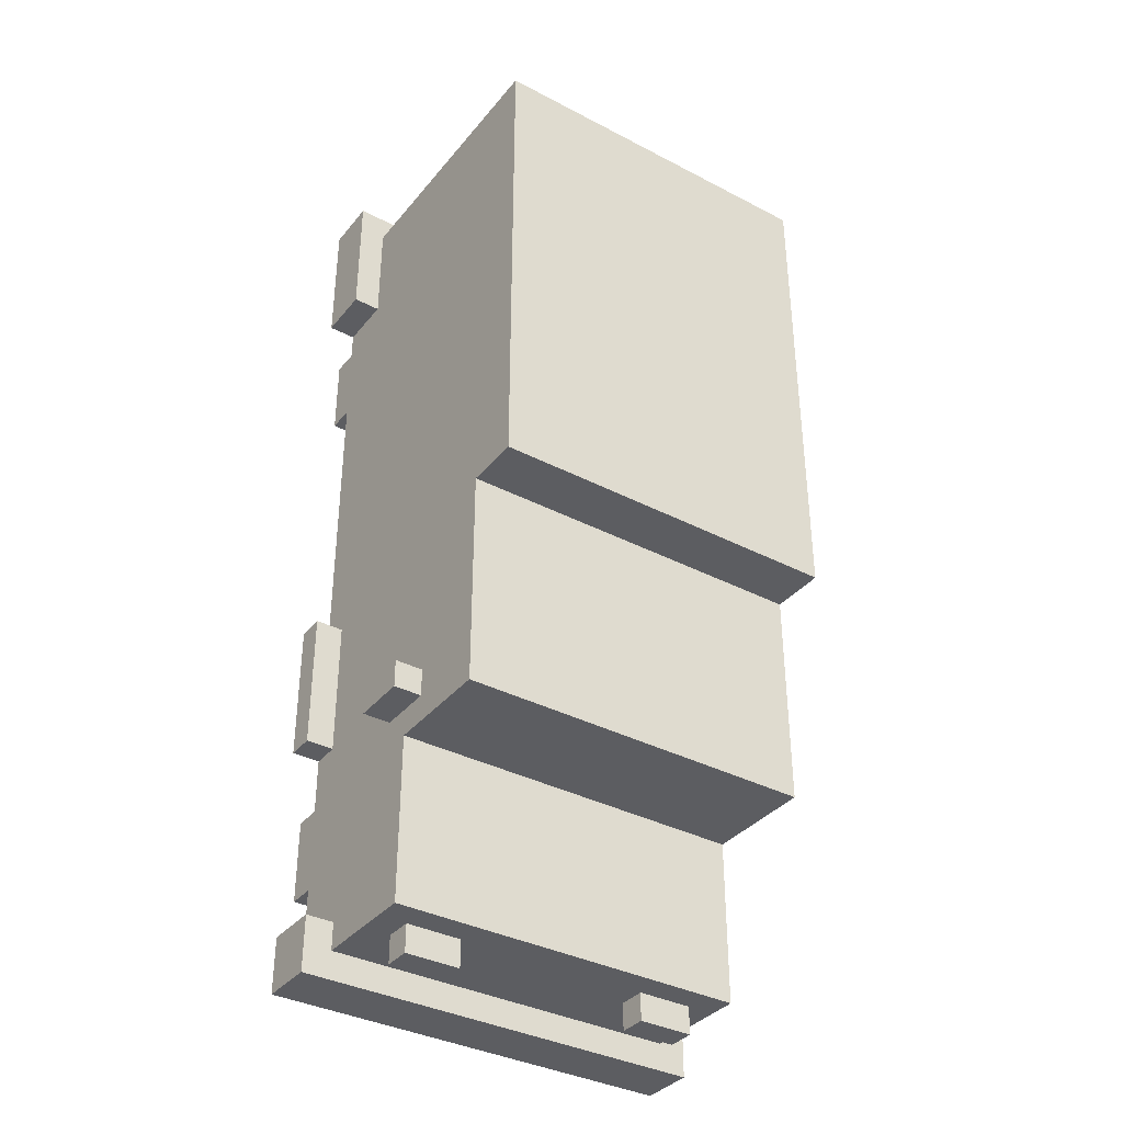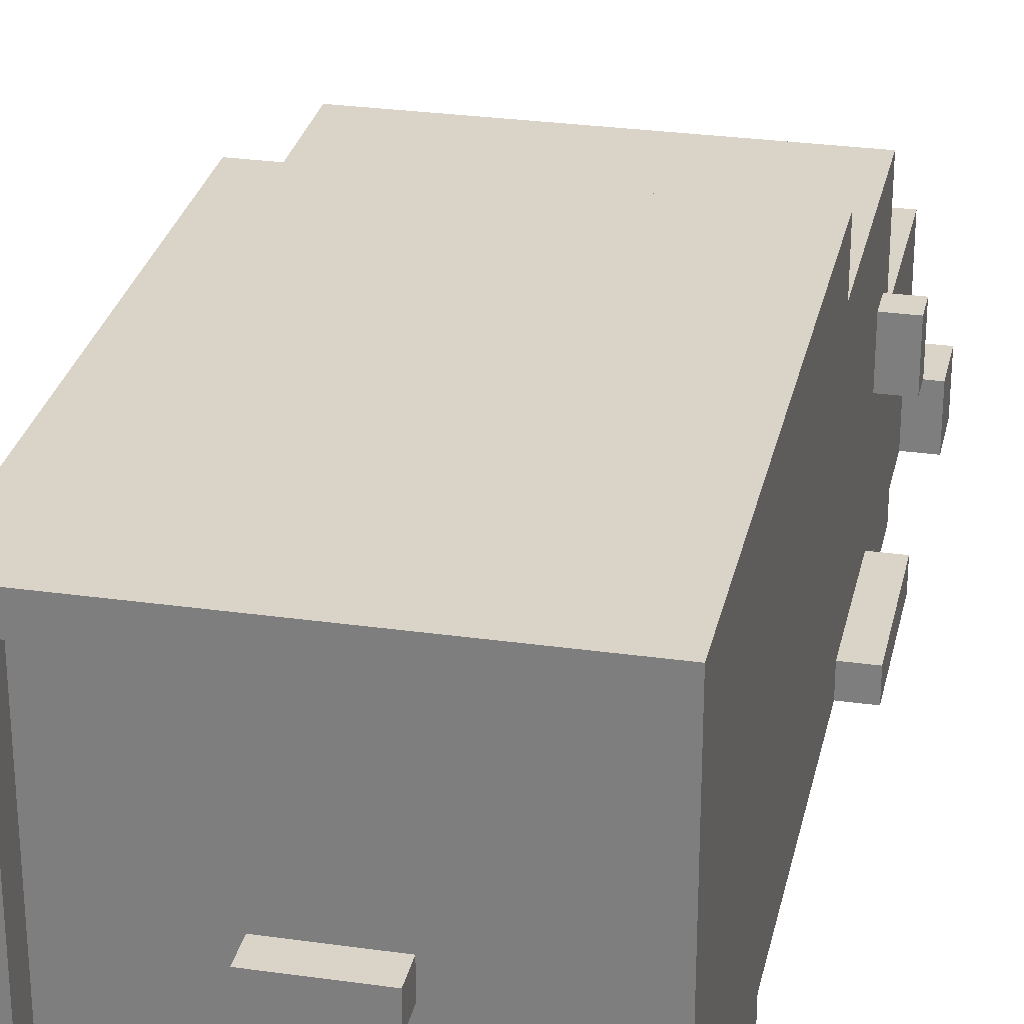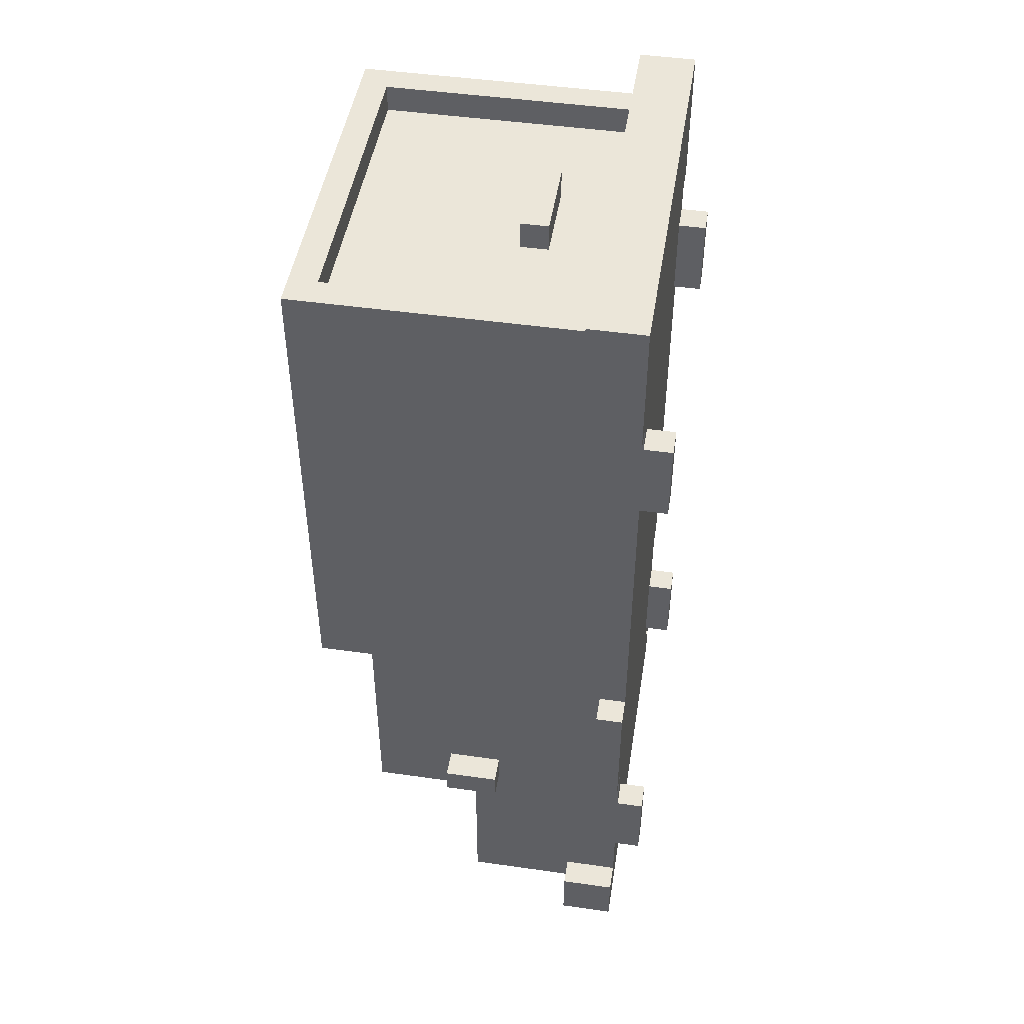
<metadata>
{"format":"obj","ext":"obj","renderer":"f3d","projection":"perspective","resolution":1024,"background":"white","views":[{"elev":-36.5,"azim":145.9,"up":"+Z"},{"elev":28.4,"azim":12.0,"up":"+Y"},{"elev":47.4,"azim":-80.9,"up":"+Z"}]}
</metadata>
<code>
v -7.5 1 17
v -7.5 1 12
v -7.5 1 -3
v -7.5 1 -8
v -7.5 1 -15
v -7.5 1 -17
v -7.5 2 -3
v -7.5 2 -8
v -7.5 3 17
v -7.5 3 12
v -7.5 3 -15
v -7.5 3 -17
v -7.5 6 -8
v -7.5 6 -9
v -7.5 8 -8
v -7.5 8 -9
v -6.5 0 11
v -6.5 0 8
v -6.5 0 -10
v -6.5 0 -13
v -6.5 1 12
v -6.5 1 11
v -6.5 1 8
v -6.5 1 7
v -6.5 1 -3
v -6.5 1 -8
v -6.5 1 -9
v -6.5 1 -10
v -6.5 1 -13
v -6.5 1 -14
v -6.5 1 -15
v -6.5 2 7
v -6.5 2 -2
v -6.5 2 -3
v -6.5 2 -8
v -6.5 2 -9
v -6.5 3 16
v -6.5 3 12
v -6.5 3 -14
v -6.5 3 -15
v -6.5 3 -16
v -6.5 4 16
v -6.5 4 15
v -6.5 4 12
v -6.5 4 11
v -6.5 4 8
v -6.5 4 7
v -6.5 4 -9
v -6.5 4 -10
v -6.5 4 -13
v -6.5 4 -14
v -6.5 5 11
v -6.5 5 8
v -6.5 5 -3
v -6.5 5 -5
v -6.5 5 -10
v -6.5 5 -13
v -6.5 6 16
v -6.5 6 15
v -6.5 6 -3
v -6.5 6 -5
v -6.5 6 -8
v -6.5 6 -9
v -6.5 7 -3
v -6.5 7 -8
v -6.5 7 -10
v -6.5 7 -16
v -6.5 8 -8
v -6.5 8 -9
v -6.5 10 -3
v -6.5 10 -9
v -6.5 11 -2
v -6.5 11 -10
v -6.5 13 16
v -6.5 13 -2
v -5.5 5 -16
v -5.5 5 -17
v -5.5 6 -16
v -5.5 6 -17
v -1.5 5 16
v -1.5 5 15
v -1.5 6 16
v -1.5 6 15
v 3.5 5 -16
v 3.5 5 -17
v 3.5 6 -16
v 3.5 6 -17
v 4.5 2 4
v 4.5 2 1
v 4.5 4 4
v 4.5 4 1
v 5.5 0 11
v 5.5 0 8
v 5.5 0 -10
v 5.5 0 -13
v 5.5 1 11
v 5.5 1 8
v 5.5 1 -10
v 5.5 1 -13
v 5.5 3 16
v 5.5 3 15
v 5.5 4 16
v 5.5 4 15
v 5.5 6 16
v 5.5 6 15
v 5.5 12 16
v 5.5 12 15
v -5.5 0 11
v -5.5 0 8
v -5.5 0 -10
v -5.5 0 -13
v -5.5 1 11
v -5.5 1 8
v -5.5 1 -10
v -5.5 1 -13
v -5.5 3 16
v -5.5 3 15
v -5.5 4 16
v -5.5 4 15
v -5.5 6 16
v -5.5 6 15
v -5.5 12 16
v -5.5 12 15
v -4.5 2 4
v -4.5 2 1
v -4.5 3 4
v -4.5 4 4
v -4.5 4 1
v -3.5 5 -16
v -3.5 5 -17
v -3.5 6 -16
v -3.5 6 -17
v 1.5 5 16
v 1.5 5 15
v 1.5 6 16
v 1.5 6 15
v 5.5 5 -16
v 5.5 5 -17
v 5.5 6 -16
v 5.5 6 -17
v 6.5 0 11
v 6.5 0 8
v 6.5 0 -10
v 6.5 0 -13
v 6.5 1 12
v 6.5 1 11
v 6.5 1 8
v 6.5 1 7
v 6.5 1 -3
v 6.5 1 -8
v 6.5 1 -9
v 6.5 1 -10
v 6.5 1 -13
v 6.5 1 -14
v 6.5 1 -15
v 6.5 2 7
v 6.5 2 -2
v 6.5 2 -3
v 6.5 2 -8
v 6.5 2 -9
v 6.5 3 16
v 6.5 3 12
v 6.5 3 -14
v 6.5 3 -15
v 6.5 3 -16
v 6.5 4 16
v 6.5 4 15
v 6.5 4 12
v 6.5 4 11
v 6.5 4 8
v 6.5 4 7
v 6.5 4 -9
v 6.5 4 -10
v 6.5 4 -13
v 6.5 4 -14
v 6.5 5 11
v 6.5 5 8
v 6.5 5 -3
v 6.5 5 -5
v 6.5 5 -10
v 6.5 5 -13
v 6.5 6 16
v 6.5 6 15
v 6.5 6 -3
v 6.5 6 -5
v 6.5 6 -8
v 6.5 6 -9
v 6.5 7 -3
v 6.5 7 -8
v 6.5 7 -10
v 6.5 7 -16
v 6.5 8 -8
v 6.5 8 -9
v 6.5 10 -3
v 6.5 10 -9
v 6.5 11 -2
v 6.5 11 -10
v 6.5 13 16
v 6.5 13 -2
v 7.5 1 17
v 7.5 1 12
v 7.5 1 -3
v 7.5 1 -8
v 7.5 1 -15
v 7.5 1 -17
v 7.5 2 -3
v 7.5 2 -8
v 7.5 3 17
v 7.5 3 12
v 7.5 3 -15
v 7.5 3 -17
v 7.5 6 -8
v 7.5 6 -9
v 7.5 8 -8
v 7.5 8 -9
v -7.5 1 17
v -7.5 3 17
v 7.5 1 17
v 7.5 3 17
v -6.5 3 16
v -6.5 4 16
v -6.5 6 16
v -6.5 13 16
v -5.5 3 16
v -5.5 4 16
v -5.5 6 16
v -5.5 12 16
v -1.5 5 16
v -1.5 6 16
v 1.5 5 16
v 1.5 6 16
v 5.5 3 16
v 5.5 4 16
v 5.5 6 16
v 5.5 12 16
v 6.5 3 16
v 6.5 4 16
v 6.5 6 16
v 6.5 13 16
v -5.5 3 15
v -5.5 4 15
v -5.5 6 15
v -5.5 12 15
v -1.5 5 15
v -1.5 6 15
v 1.5 5 15
v 1.5 6 15
v 5.5 3 15
v 5.5 4 15
v 5.5 6 15
v 5.5 12 15
v -6.5 0 11
v -6.5 1 11
v -5.5 0 11
v -5.5 1 11
v 5.5 0 11
v 5.5 1 11
v 6.5 0 11
v 6.5 1 11
v -4.5 2 1
v -4.5 4 1
v 4.5 2 1
v 4.5 4 1
v -7.5 1 -3
v -7.5 2 -3
v -6.5 1 -3
v -6.5 2 -3
v 6.5 1 -3
v 6.5 2 -3
v 7.5 1 -3
v 7.5 2 -3
v -7.5 6 -8
v -7.5 8 -8
v -6.5 6 -8
v -6.5 7 -8
v -6.5 8 -8
v 6.5 6 -8
v 6.5 7 -8
v 6.5 8 -8
v 7.5 6 -8
v 7.5 8 -8
v -6.5 0 -10
v -6.5 1 -10
v -5.5 0 -10
v -5.5 1 -10
v 5.5 0 -10
v 5.5 1 -10
v 6.5 0 -10
v 6.5 1 -10
v -7.5 1 -15
v -7.5 3 -15
v -6.5 1 -15
v -6.5 3 -15
v 6.5 1 -15
v 6.5 3 -15
v 7.5 1 -15
v 7.5 3 -15
v -7.5 1 12
v -7.5 3 12
v -6.5 1 12
v -6.5 3 12
v 6.5 1 12
v 6.5 3 12
v 7.5 1 12
v 7.5 3 12
v -6.5 0 8
v -6.5 1 8
v -5.5 0 8
v -5.5 1 8
v 5.5 0 8
v 5.5 1 8
v 6.5 0 8
v 6.5 1 8
v -4.5 2 4
v -4.5 3 4
v -4.5 4 4
v -3.5 2 4
v -3.5 3 4
v 4.5 2 4
v 4.5 4 4
v -6.5 11 -2
v -6.5 13 -2
v 6.5 11 -2
v 6.5 13 -2
v -7.5 1 -8
v -7.5 2 -8
v -6.5 1 -8
v -6.5 2 -8
v 6.5 1 -8
v 6.5 2 -8
v 7.5 1 -8
v 7.5 2 -8
v -7.5 6 -9
v -7.5 8 -9
v -6.5 6 -9
v -6.5 8 -9
v 6.5 6 -9
v 6.5 8 -9
v 7.5 6 -9
v 7.5 8 -9
v -6.5 7 -10
v -6.5 11 -10
v -5.5 7 -10
v -5.5 10 -10
v 5.5 7 -10
v 5.5 10 -10
v 6.5 7 -10
v 6.5 11 -10
v -6.5 0 -13
v -6.5 1 -13
v -5.5 0 -13
v -5.5 1 -13
v 5.5 0 -13
v 5.5 1 -13
v 6.5 0 -13
v 6.5 1 -13
v -6.5 3 -16
v -6.5 7 -16
v -5.5 5 -16
v -5.5 6 -16
v -3.5 5 -16
v -3.5 6 -16
v -2.5 3 -16
v -2.5 5 -16
v 2.5 3 -16
v 2.5 5 -16
v 3.5 5 -16
v 3.5 6 -16
v 5.5 5 -16
v 5.5 6 -16
v 6.5 3 -16
v 6.5 7 -16
v -7.5 1 -17
v -7.5 3 -17
v -5.5 5 -17
v -5.5 6 -17
v -3.5 5 -17
v -3.5 6 -17
v 3.5 5 -17
v 3.5 6 -17
v 5.5 5 -17
v 5.5 6 -17
v 7.5 1 -17
v 7.5 3 -17
v -6.5 0 11
v -5.5 0 11
v 5.5 0 11
v 6.5 0 11
v -6.5 0 8
v -5.5 0 8
v 5.5 0 8
v 6.5 0 8
v -6.5 0 -10
v -5.5 0 -10
v 5.5 0 -10
v 6.5 0 -10
v -6.5 0 -13
v -5.5 0 -13
v 5.5 0 -13
v 6.5 0 -13
v -7.5 1 17
v 7.5 1 17
v -6.5 1 15
v 6.5 1 15
v -5.5 1 14
v 5.5 1 14
v -7.5 1 12
v -6.5 1 12
v -5.5 1 12
v 5.5 1 12
v 6.5 1 12
v 7.5 1 12
v -6.5 1 11
v -5.5 1 11
v 5.5 1 11
v 6.5 1 11
v -6.5 1 8
v -5.5 1 8
v 5.5 1 8
v 6.5 1 8
v -6.5 1 7
v -5.5 1 7
v 5.5 1 7
v 6.5 1 7
v -7.5 1 -3
v -6.5 1 -3
v 6.5 1 -3
v 7.5 1 -3
v -7.5 1 -8
v -6.5 1 -8
v 6.5 1 -8
v 7.5 1 -8
v -6.5 1 -9
v -5.5 1 -9
v 5.5 1 -9
v 6.5 1 -9
v -6.5 1 -10
v -5.5 1 -10
v 5.5 1 -10
v 6.5 1 -10
v -6.5 1 -13
v -5.5 1 -13
v 5.5 1 -13
v 6.5 1 -13
v -6.5 1 -14
v -5.5 1 -14
v 5.5 1 -14
v 6.5 1 -14
v -7.5 1 -15
v -6.5 1 -15
v -5.5 1 -15
v 5.5 1 -15
v 6.5 1 -15
v 7.5 1 -15
v -6.5 1 -16
v 6.5 1 -16
v -7.5 1 -17
v 7.5 1 -17
v -4.5 4 4
v 4.5 4 4
v -4.5 4 1
v 4.5 4 1
v -1.5 5 16
v 1.5 5 16
v -1.5 5 15
v 1.5 5 15
v -5.5 5 -16
v -3.5 5 -16
v 3.5 5 -16
v 5.5 5 -16
v -5.5 5 -17
v -3.5 5 -17
v 3.5 5 -17
v 5.5 5 -17
v -7.5 6 -8
v -6.5 6 -8
v 6.5 6 -8
v 7.5 6 -8
v -7.5 6 -9
v -6.5 6 -9
v 6.5 6 -9
v 7.5 6 -9
v -5.5 12 16
v 5.5 12 16
v -5.5 12 15
v 5.5 12 15
v -4.5 2 4
v -3.5 2 4
v 4.5 2 4
v -4.5 2 1
v 4.5 2 1
v -7.5 2 -3
v -6.5 2 -3
v 6.5 2 -3
v 7.5 2 -3
v -7.5 2 -8
v -6.5 2 -8
v 6.5 2 -8
v 7.5 2 -8
v -7.5 3 17
v 7.5 3 17
v -6.5 3 16
v -5.5 3 16
v 5.5 3 16
v 6.5 3 16
v -5.5 3 15
v 5.5 3 15
v -7.5 3 12
v -6.5 3 12
v 6.5 3 12
v 7.5 3 12
v -7.5 3 -15
v -6.5 3 -15
v 6.5 3 -15
v 7.5 3 -15
v -6.5 3 -16
v -2.5 3 -16
v 2.5 3 -16
v 6.5 3 -16
v -7.5 3 -17
v 7.5 3 -17
v -1.5 6 16
v 1.5 6 16
v -1.5 6 15
v 1.5 6 15
v -5.5 6 -16
v -3.5 6 -16
v 3.5 6 -16
v 5.5 6 -16
v -5.5 6 -17
v -3.5 6 -17
v 3.5 6 -17
v 5.5 6 -17
v -6.5 7 -10
v -5.5 7 -10
v 5.5 7 -10
v 6.5 7 -10
v -6.5 7 -16
v 6.5 7 -16
v -7.5 8 -8
v -6.5 8 -8
v 6.5 8 -8
v 7.5 8 -8
v -7.5 8 -9
v -6.5 8 -9
v 6.5 8 -9
v 7.5 8 -9
v -6.5 11 -2
v 6.5 11 -2
v -6.5 11 -10
v 6.5 11 -10
v -6.5 13 16
v 6.5 13 16
v -6.5 13 -2
v 6.5 13 -2
f 7 4 3
f 8 4 7
f 9 2 1
f 10 2 9
f 11 6 5
f 12 6 11
f 15 14 13
f 16 14 15
f 22 18 17
f 23 18 22
f 28 20 19
f 29 20 28
f 32 24 23
f 32 25 24
f 33 25 32
f 34 25 33
f 35 27 26
f 36 28 27
f 36 27 35
f 38 22 21
f 39 31 30
f 39 30 29
f 40 31 39
f 42 38 37
f 43 38 42
f 44 22 38
f 44 38 43
f 45 23 22
f 45 22 44
f 46 32 23
f 46 23 45
f 47 33 32
f 47 32 46
f 48 34 33
f 48 28 36
f 48 35 34
f 48 36 35
f 49 29 28
f 49 28 48
f 50 39 29
f 50 29 49
f 51 41 40
f 51 39 50
f 51 40 39
f 52 44 43
f 52 45 44
f 52 46 45
f 53 47 46
f 53 46 52
f 54 48 33
f 54 49 48
f 55 49 54
f 56 50 49
f 56 49 55
f 57 51 50
f 57 50 56
f 58 43 42
f 59 52 43
f 59 43 58
f 59 53 52
f 60 55 54
f 60 54 33
f 61 56 55
f 61 55 60
f 61 57 56
f 62 57 61
f 63 57 62
f 64 60 33
f 64 61 60
f 64 62 61
f 65 62 64
f 66 57 63
f 67 41 51
f 67 57 66
f 67 51 57
f 68 65 64
f 69 66 63
f 70 68 64
f 70 69 68
f 70 64 33
f 71 66 69
f 71 69 70
f 72 33 47
f 72 70 33
f 72 71 70
f 72 59 58
f 72 53 59
f 72 47 53
f 73 66 71
f 73 71 72
f 74 72 58
f 75 72 74
f 78 77 76
f 79 77 78
f 82 81 80
f 83 81 82
f 86 85 84
f 87 85 86
f 90 89 88
f 91 89 90
f 96 93 92
f 97 93 96
f 98 95 94
f 99 95 98
f 102 101 100
f 103 101 102
f 104 103 102
f 105 103 104
f 106 105 104
f 107 105 106
f 108 109 112
f 112 109 113
f 110 111 114
f 114 111 115
f 116 117 118
f 118 117 119
f 118 119 120
f 120 119 121
f 120 121 122
f 122 121 123
f 124 125 126
f 126 125 127
f 127 125 128
f 129 130 131
f 131 130 132
f 133 134 135
f 135 134 136
f 137 138 139
f 139 138 140
f 141 142 146
f 146 142 147
f 143 144 152
f 152 144 153
f 147 148 156
f 148 149 156
f 156 149 157
f 157 149 158
f 150 151 159
f 151 152 160
f 159 151 160
f 145 146 162
f 154 155 163
f 153 154 163
f 163 155 164
f 161 162 166
f 166 162 167
f 162 146 168
f 167 162 168
f 146 147 169
f 168 146 169
f 147 156 170
f 169 147 170
f 156 157 171
f 170 156 171
f 157 158 172
f 160 152 172
f 158 159 172
f 159 160 172
f 152 153 173
f 172 152 173
f 153 163 174
f 173 153 174
f 164 165 175
f 174 163 175
f 163 164 175
f 167 168 176
f 168 169 176
f 169 170 176
f 170 171 177
f 176 170 177
f 157 172 178
f 172 173 178
f 178 173 179
f 173 174 180
f 179 173 180
f 174 175 181
f 180 174 181
f 166 167 182
f 167 176 183
f 182 167 183
f 176 177 183
f 178 179 184
f 157 178 184
f 179 180 185
f 184 179 185
f 180 181 185
f 185 181 186
f 186 181 187
f 157 184 188
f 184 185 188
f 185 186 188
f 188 186 189
f 187 181 190
f 175 165 191
f 190 181 191
f 181 175 191
f 188 189 192
f 187 190 193
f 188 192 194
f 192 193 194
f 157 188 194
f 193 190 195
f 194 193 195
f 171 157 196
f 157 194 196
f 194 195 196
f 182 183 196
f 183 177 196
f 177 171 196
f 195 190 197
f 196 195 197
f 182 196 198
f 198 196 199
f 202 203 206
f 206 203 207
f 200 201 208
f 208 201 209
f 204 205 210
f 210 205 211
f 212 213 214
f 214 213 215
f 218 217 216
f 219 217 218
f 224 221 220
f 225 222 221
f 225 221 224
f 226 223 222
f 226 222 225
f 227 223 226
f 230 229 228
f 231 229 230
f 235 223 227
f 236 233 232
f 237 234 233
f 237 233 236
f 238 235 234
f 238 234 237
f 239 223 235
f 239 235 238
f 244 241 240
f 244 243 242
f 244 242 241
f 245 243 244
f 246 244 240
f 247 243 245
f 248 246 240
f 248 247 246
f 249 247 248
f 250 243 247
f 250 247 249
f 251 243 250
f 254 253 252
f 255 253 254
f 258 257 256
f 259 257 258
f 262 261 260
f 263 261 262
f 266 265 264
f 267 265 266
f 270 269 268
f 271 269 270
f 274 273 272
f 275 273 274
f 276 273 275
f 280 278 277
f 280 279 278
f 281 279 280
f 284 283 282
f 285 283 284
f 288 287 286
f 289 287 288
f 292 291 290
f 293 291 292
f 296 295 294
f 297 295 296
f 298 299 300
f 300 299 301
f 302 303 304
f 304 303 305
f 306 307 308
f 308 307 309
f 310 311 312
f 312 311 313
f 314 315 317
f 315 316 318
f 317 315 318
f 317 318 319
f 318 316 320
f 319 318 320
f 321 322 323
f 323 322 324
f 325 326 327
f 327 326 328
f 329 330 331
f 331 330 332
f 333 334 335
f 335 334 336
f 337 338 339
f 339 338 340
f 341 342 343
f 343 342 344
f 343 344 345
f 344 342 346
f 345 344 346
f 345 346 347
f 346 342 348
f 347 346 348
f 349 350 351
f 351 350 352
f 353 354 355
f 355 354 356
f 357 358 359
f 359 358 360
f 357 359 361
f 360 358 362
f 357 361 363
f 361 362 363
f 363 362 364
f 363 364 365
f 364 362 366
f 365 364 366
f 365 366 367
f 366 362 367
f 362 358 368
f 367 362 368
f 365 367 369
f 368 358 370
f 365 369 371
f 369 370 371
f 370 358 372
f 371 370 372
f 375 376 377
f 377 376 378
f 379 380 381
f 381 380 382
f 373 374 383
f 383 374 384
f 389 386 385
f 390 386 389
f 391 388 387
f 392 388 391
f 397 394 393
f 398 394 397
f 399 396 395
f 400 396 399
f 403 402 401
f 404 402 403
f 405 404 403
f 406 404 405
f 407 403 401
f 408 405 403
f 408 403 407
f 409 406 405
f 409 405 408
f 410 404 406
f 410 406 409
f 411 402 404
f 411 404 410
f 412 402 411
f 413 409 408
f 414 410 409
f 414 409 413
f 415 411 410
f 415 410 414
f 416 411 415
f 418 415 414
f 419 415 418
f 421 418 417
f 422 419 418
f 422 418 421
f 423 420 419
f 423 419 422
f 424 420 423
f 426 422 421
f 427 424 423
f 429 426 425
f 430 422 426
f 430 426 429
f 431 427 423
f 431 428 427
f 432 428 431
f 433 422 430
f 434 423 422
f 434 422 433
f 435 431 423
f 435 423 434
f 436 431 435
f 437 434 433
f 438 435 434
f 438 434 437
f 439 436 435
f 439 435 438
f 440 436 439
f 442 439 438
f 443 439 442
f 445 442 441
f 446 443 442
f 446 442 445
f 447 444 443
f 447 443 446
f 448 444 447
f 450 446 445
f 451 447 446
f 451 446 450
f 452 448 447
f 452 447 451
f 453 448 452
f 455 453 452
f 455 452 451
f 455 451 450
f 455 450 449
f 456 454 453
f 456 453 455
f 457 455 449
f 457 456 455
f 458 454 456
f 458 456 457
f 461 460 459
f 462 460 461
f 465 464 463
f 466 464 465
f 471 468 467
f 472 468 471
f 473 470 469
f 474 470 473
f 479 476 475
f 480 476 479
f 481 478 477
f 482 478 481
f 485 484 483
f 486 484 485
f 487 488 490
f 488 489 490
f 490 489 491
f 492 493 496
f 496 493 497
f 494 495 498
f 498 495 499
f 500 501 502
f 502 501 503
f 503 501 504
f 504 501 505
f 503 504 506
f 506 504 507
f 500 502 508
f 508 502 509
f 505 501 510
f 510 501 511
f 512 513 516
f 514 515 519
f 517 518 520
f 518 519 520
f 512 516 520
f 516 517 520
f 519 515 521
f 520 519 521
f 522 523 524
f 524 523 525
f 526 527 530
f 530 527 531
f 528 529 532
f 532 529 533
f 534 535 538
f 536 537 538
f 535 536 538
f 538 537 539
f 540 541 544
f 544 541 545
f 542 543 546
f 546 543 547
f 548 549 550
f 550 549 551
f 552 553 554
f 554 553 555

</code>
